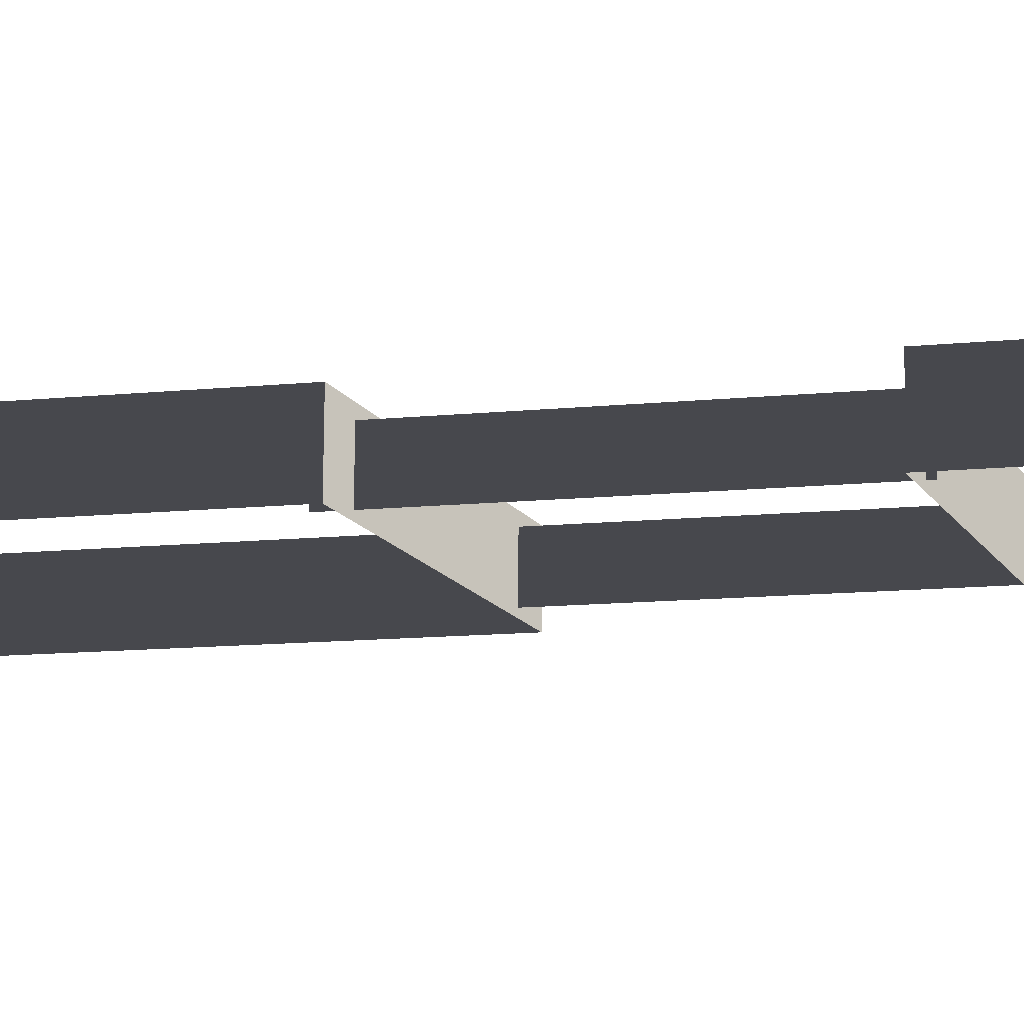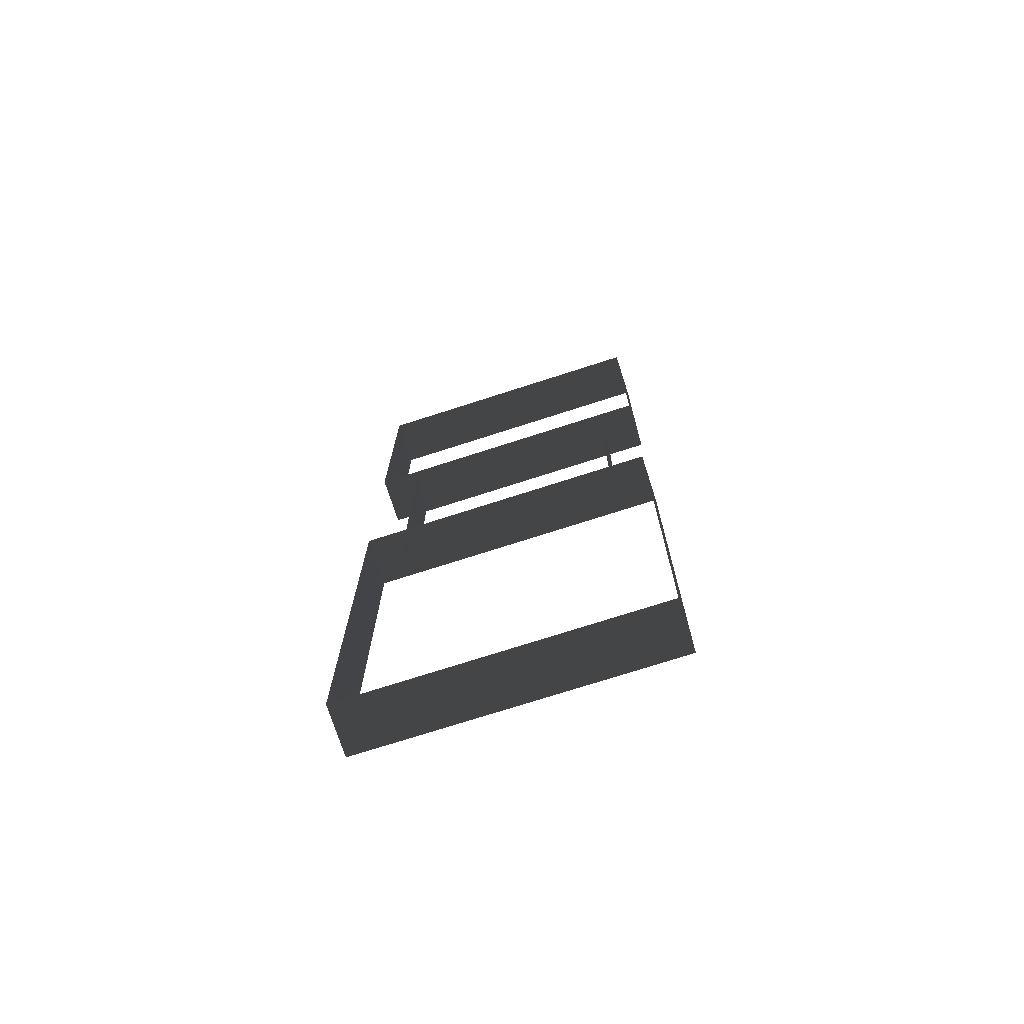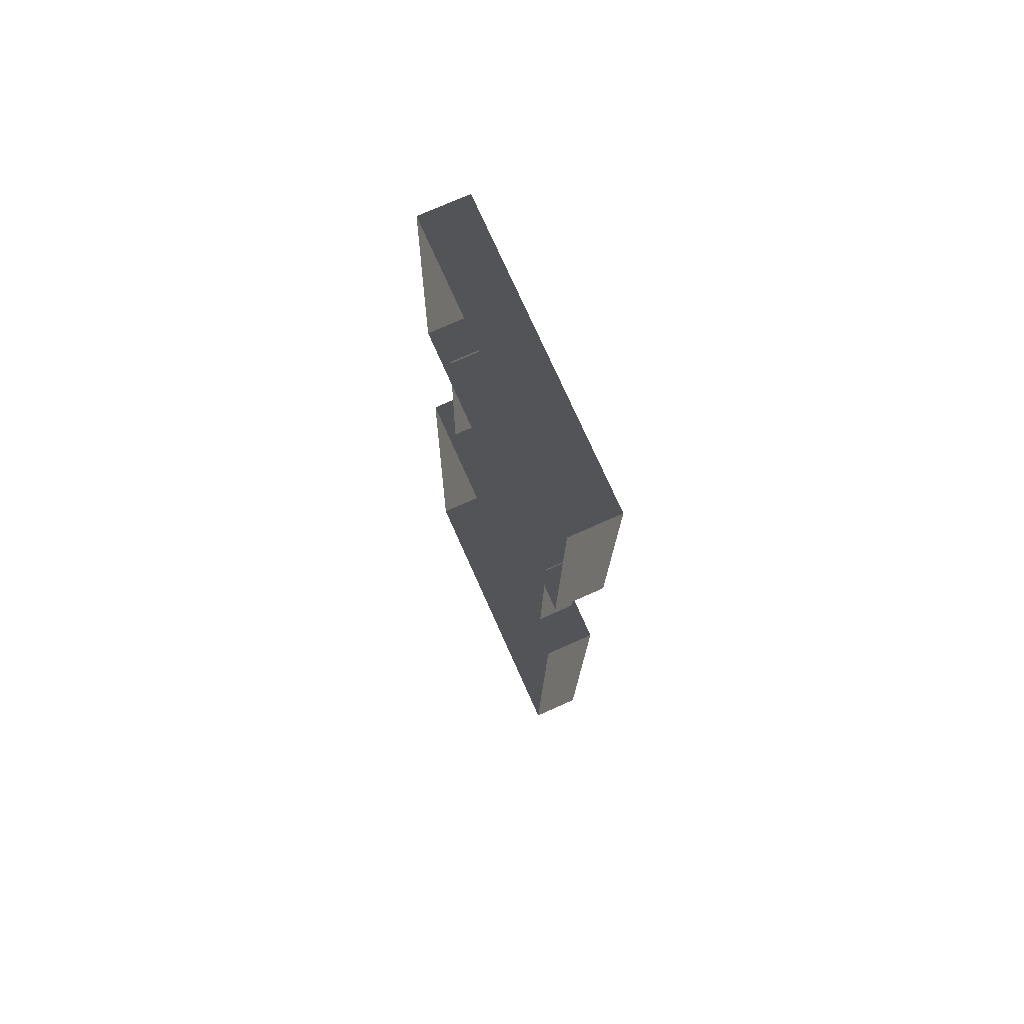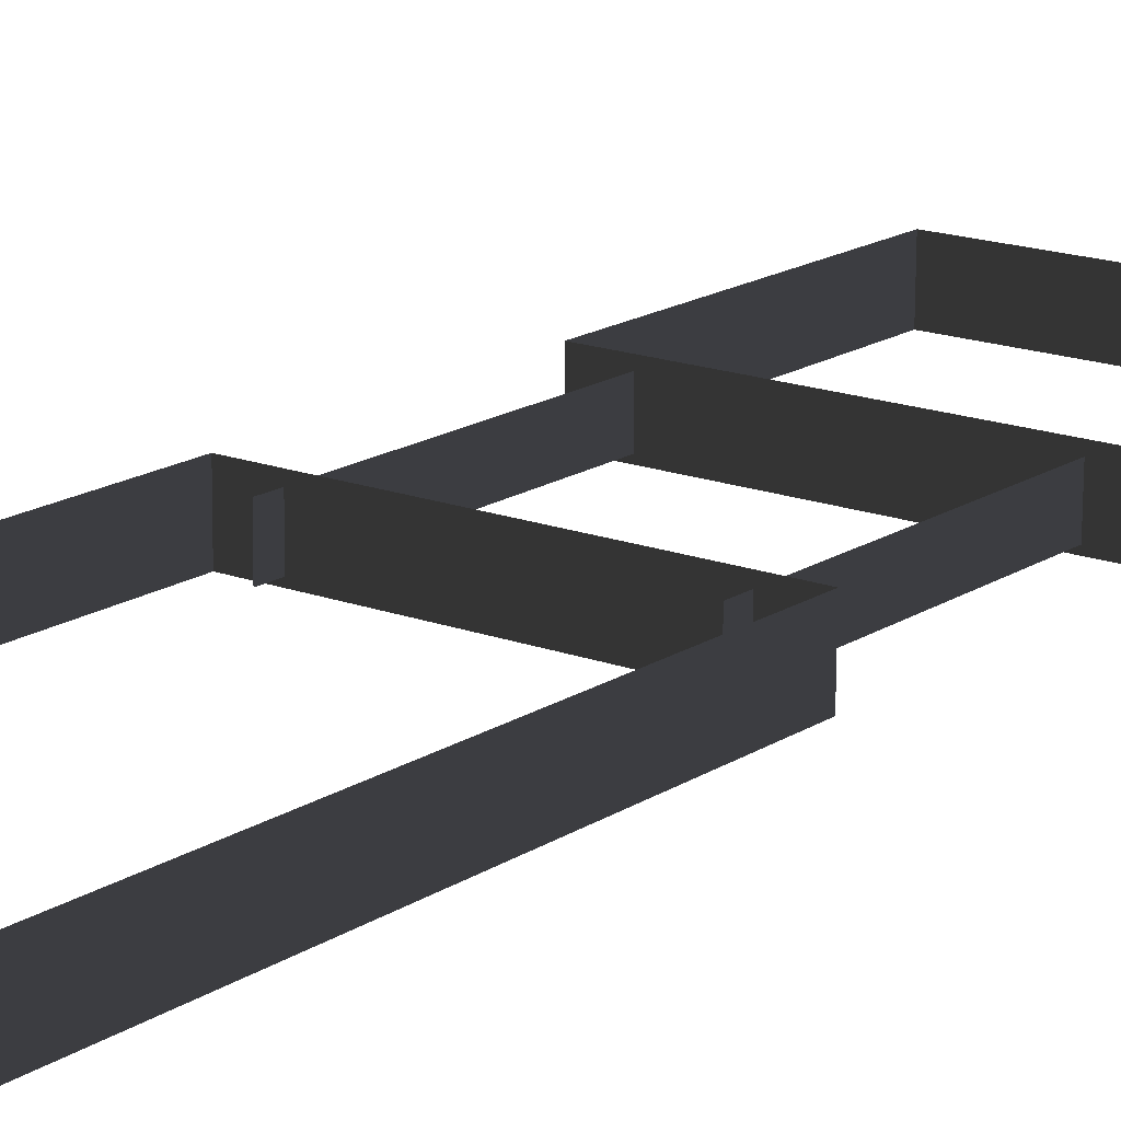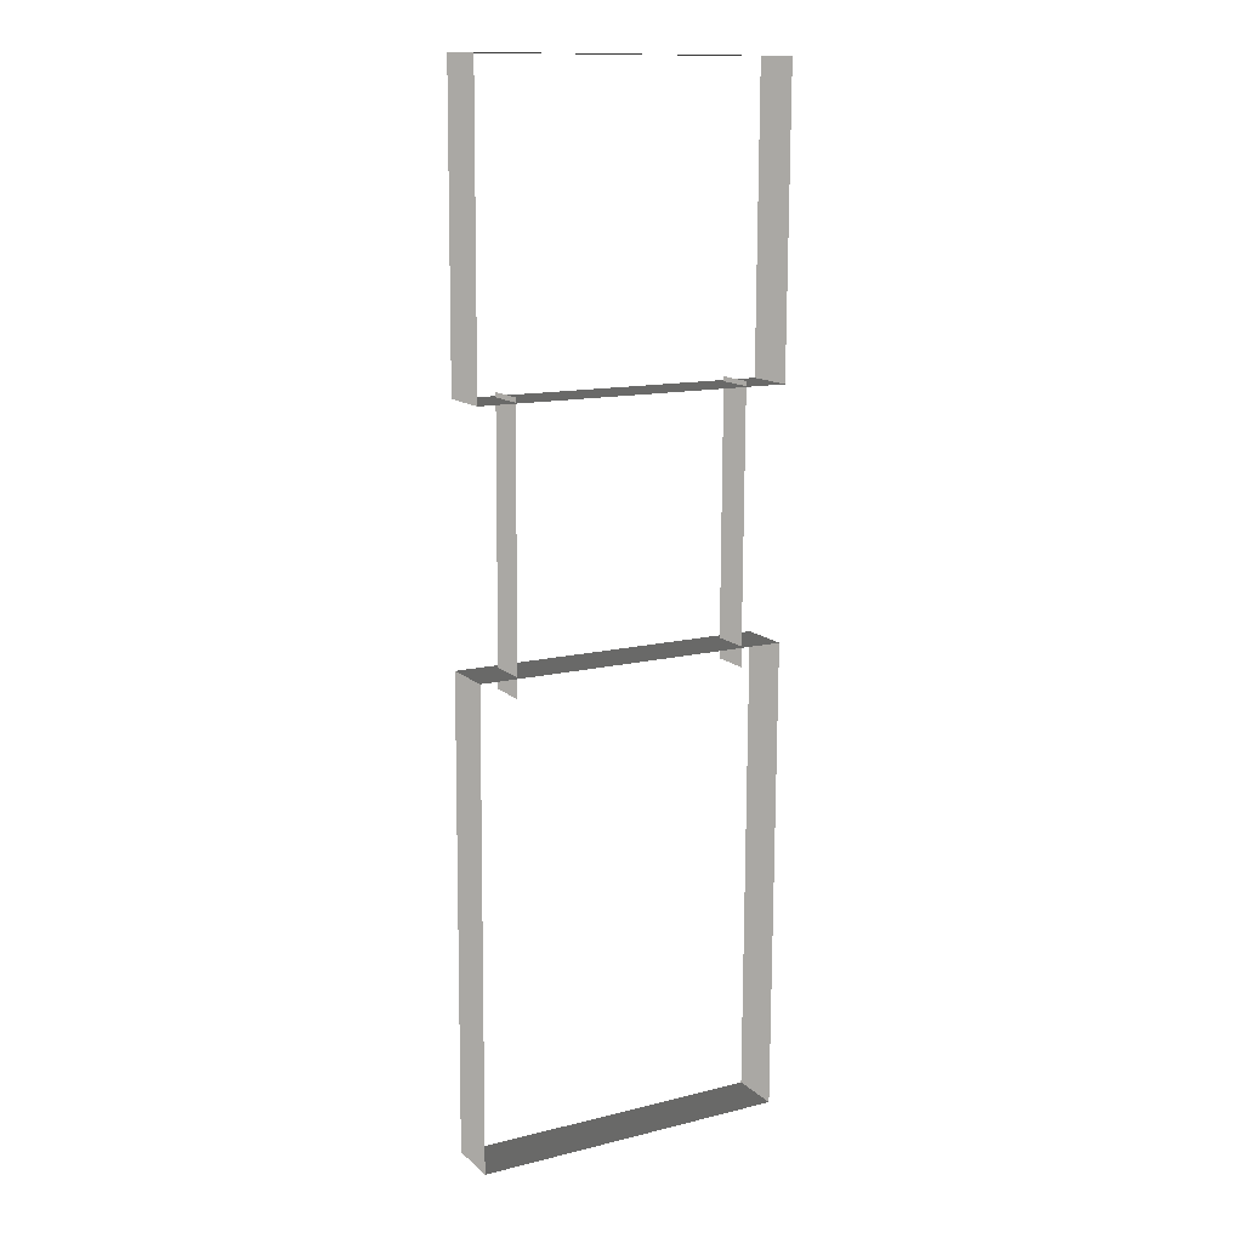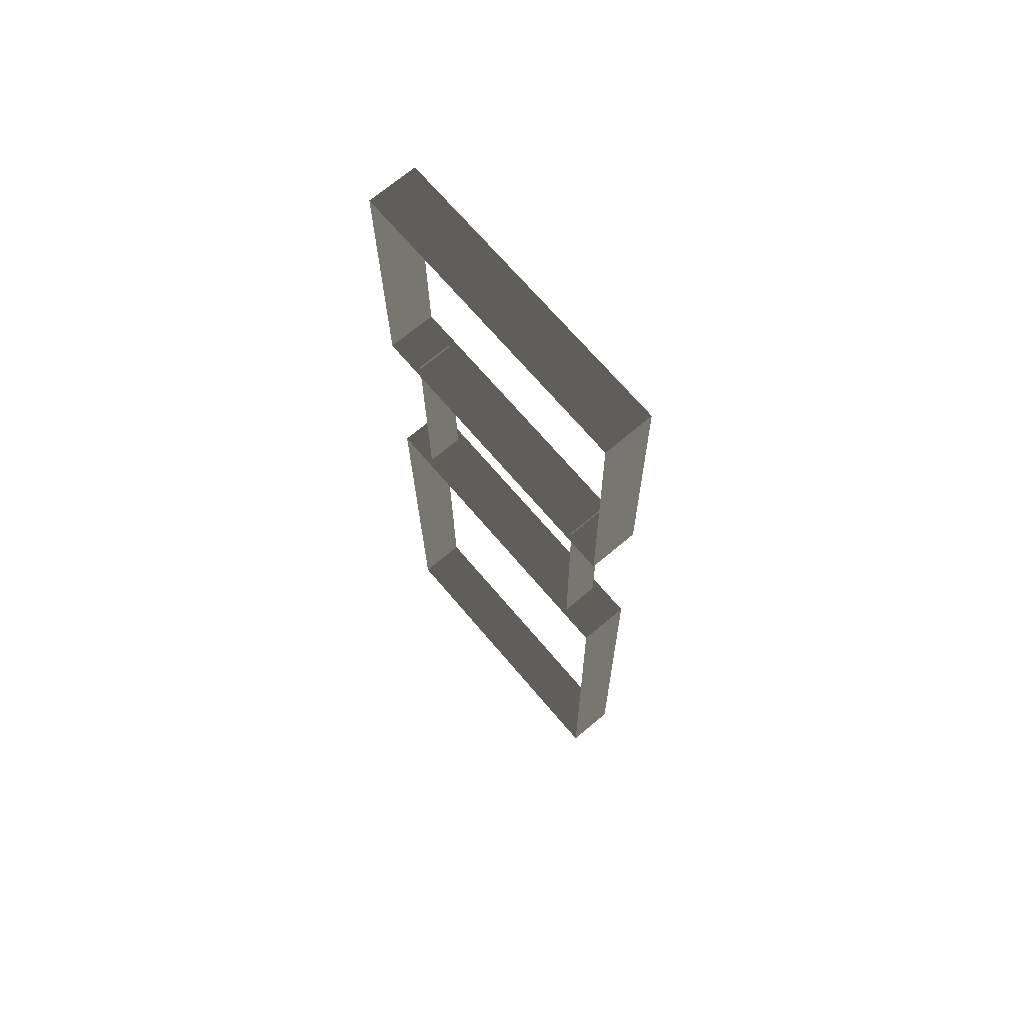
<metadata>
{"format":"obj","ext":"obj","renderer":"f3d","projection":"perspective","resolution":1024,"background":"white","views":[{"elev":-11.7,"azim":107.1,"up":"+Z"},{"elev":-73.1,"azim":17.9,"up":"+Y"},{"elev":75.6,"azim":65.9,"up":"+Y"},{"elev":17.0,"azim":36.9,"up":"+Z"},{"elev":13.1,"azim":150.5,"up":"+Y"},{"elev":69.1,"azim":-130.2,"up":"+Y"}]}
</metadata>
<code>
v -5.761 3.435 4.036
v -5.761 3.43 3.513
v -5.761 -0.2071 4.074
v -5.761 -0.2126 3.552
v -2.581 -0.2071 4.074
v -2.581 -0.2126 3.552
v -2.581 3.435 4.036
v -2.581 3.43 3.513
v -2.053 7.323 4.1
v -2.053 7.315 3.405
v -6.289 7.323 4.1
v -6.289 7.315 3.405
v -6.289 7.323 4.1
v -6.289 7.315 3.405
v -6.289 3.374 4.142
v -6.289 3.366 3.447
v -2.053 3.374 4.142
v -2.053 3.366 3.447
v -2.053 7.323 4.1
v -2.053 7.315 3.405
v -6.289 3.374 4.142
v -6.289 3.366 3.447
v -2.053 3.374 4.142
v -2.053 3.366 3.447
v -2.053 0.06524 4.178
v -2.053 0.05784 3.482
v -6.289 0.06522 4.178
v -6.289 0.05782 3.482
v -6.289 -6.296 4.245
v -6.289 -6.304 3.55
v -2.053 -6.296 4.245
v -2.053 -6.304 3.55
v -2.053 -6.296 4.245
v -2.053 -6.304 3.55
v -2.053 0.06524 4.178
v -2.053 0.05784 3.482
v -6.289 0.06522 4.178
v -6.289 0.05782 3.482
v -6.289 -6.296 4.245
v -6.289 -6.304 3.55
g Building_small_t1.019_35359_141
f 1 3 2
f 2 3 4
f 5 7 6
f 6 7 8
f 9 11 10
f 10 11 12
f 13 15 14
f 14 15 16
f 17 19 18
f 18 19 20
f 21 23 22
f 22 23 24
f 25 27 26
f 26 27 28
f 29 31 30
f 30 31 32
f 33 35 34
f 34 35 36
f 37 39 38
f 38 39 40

</code>
